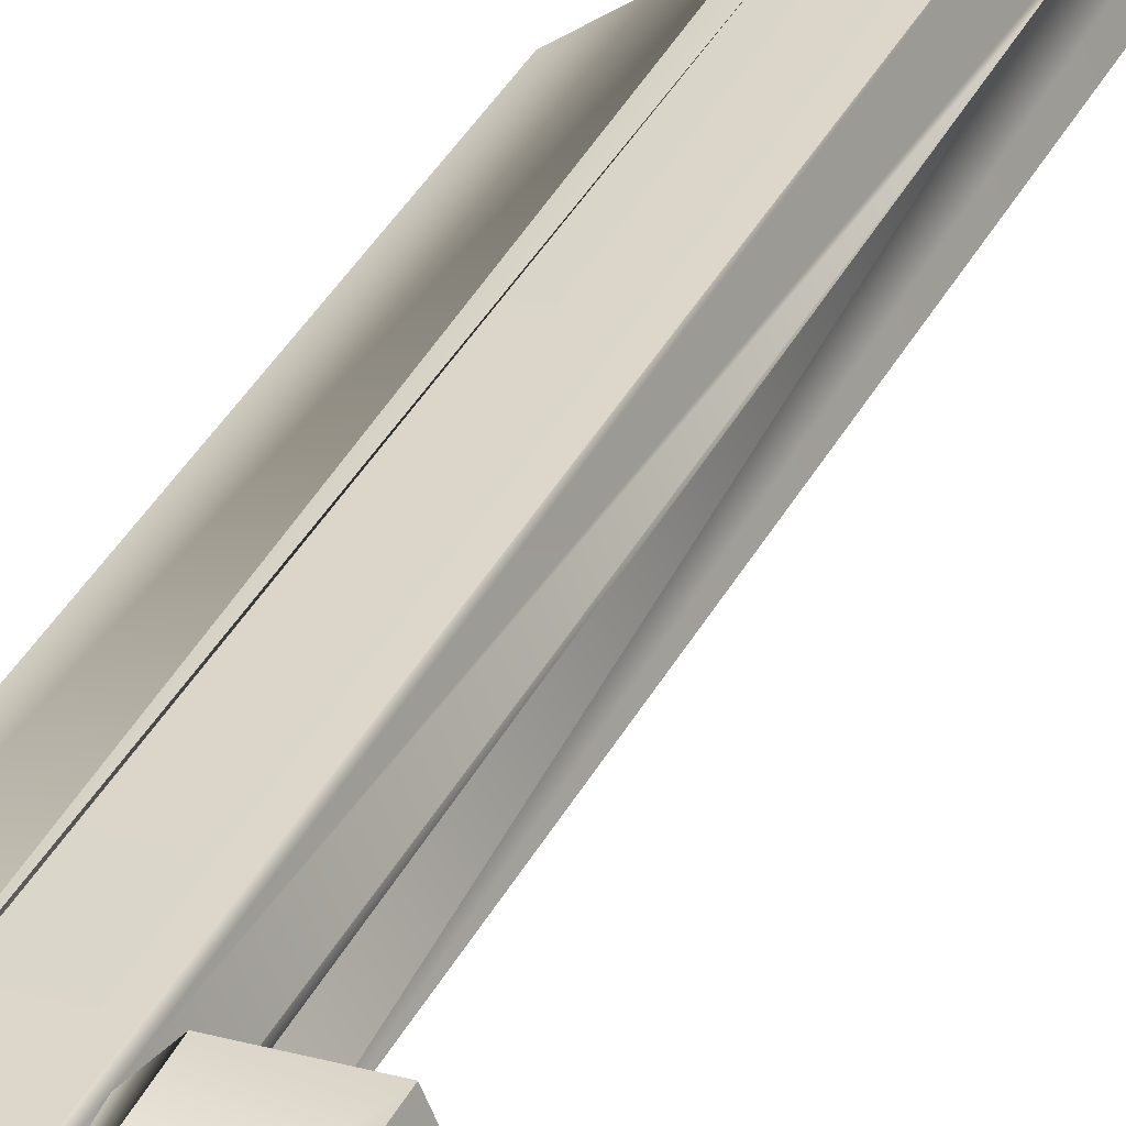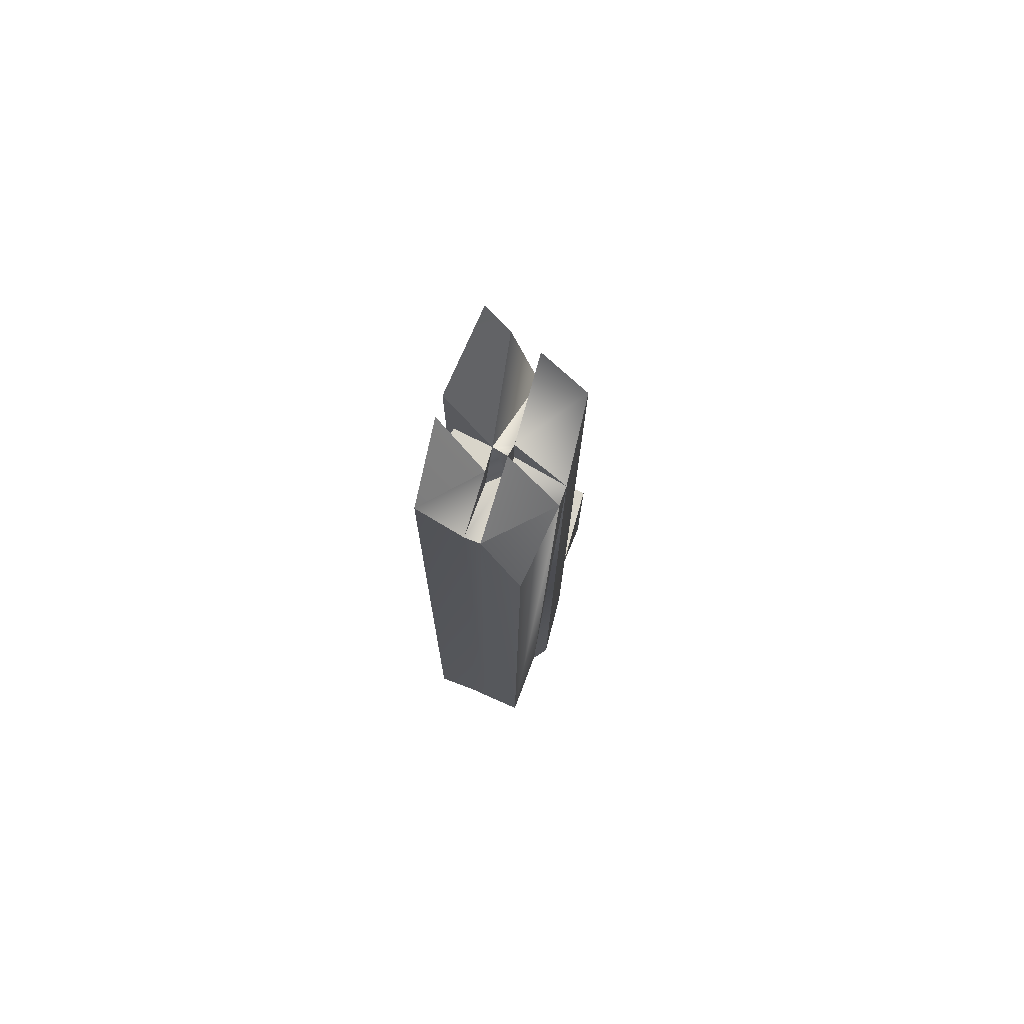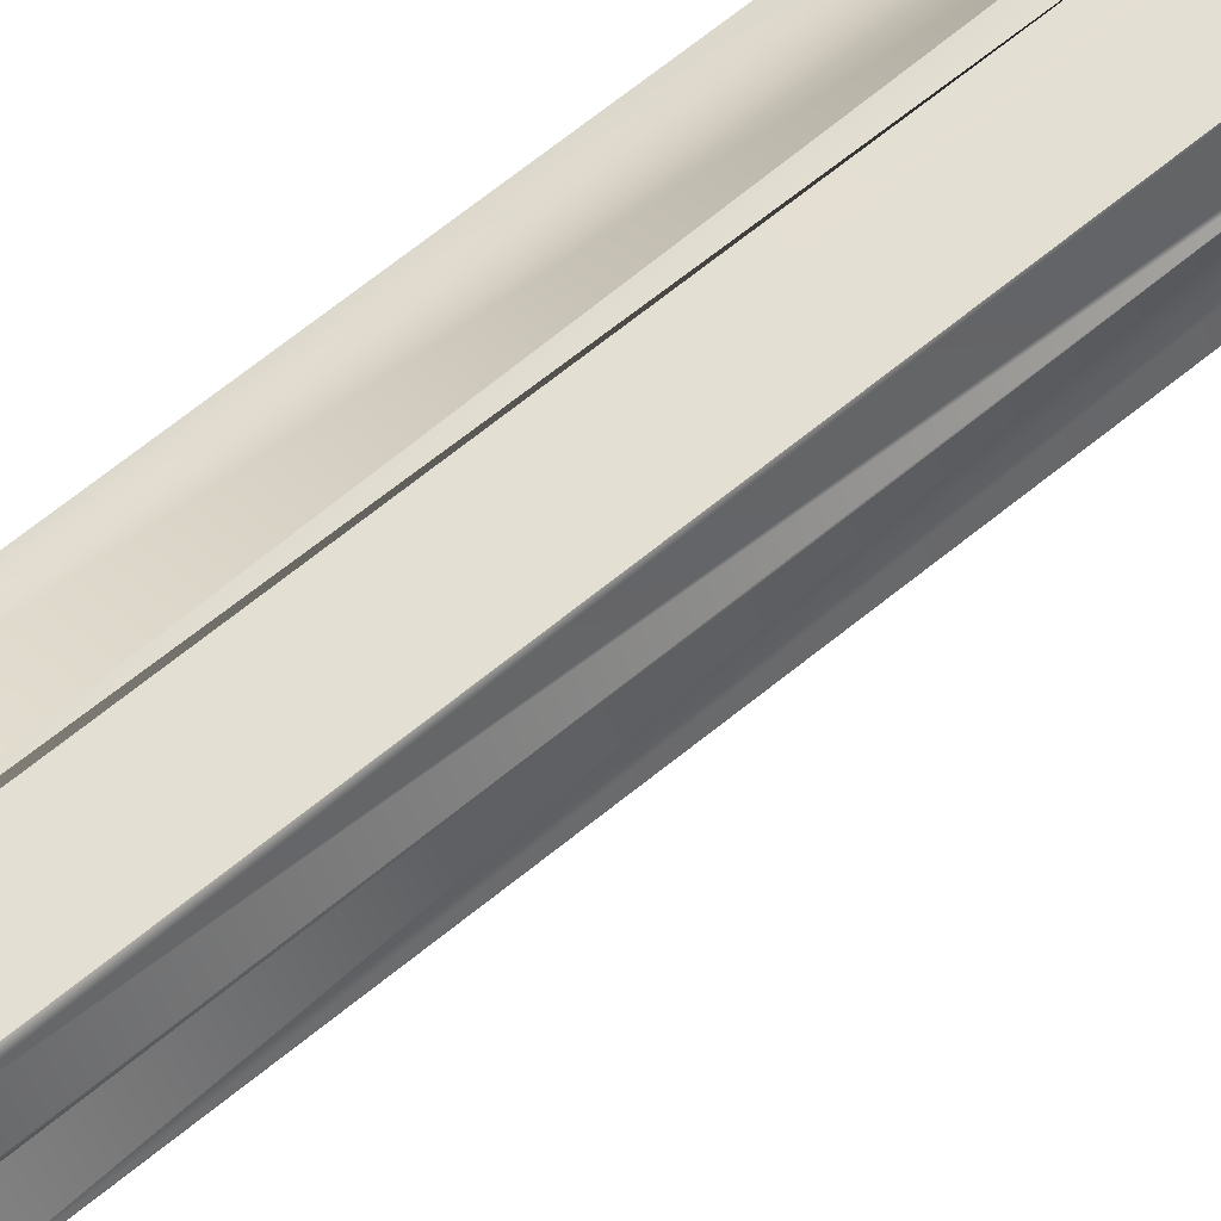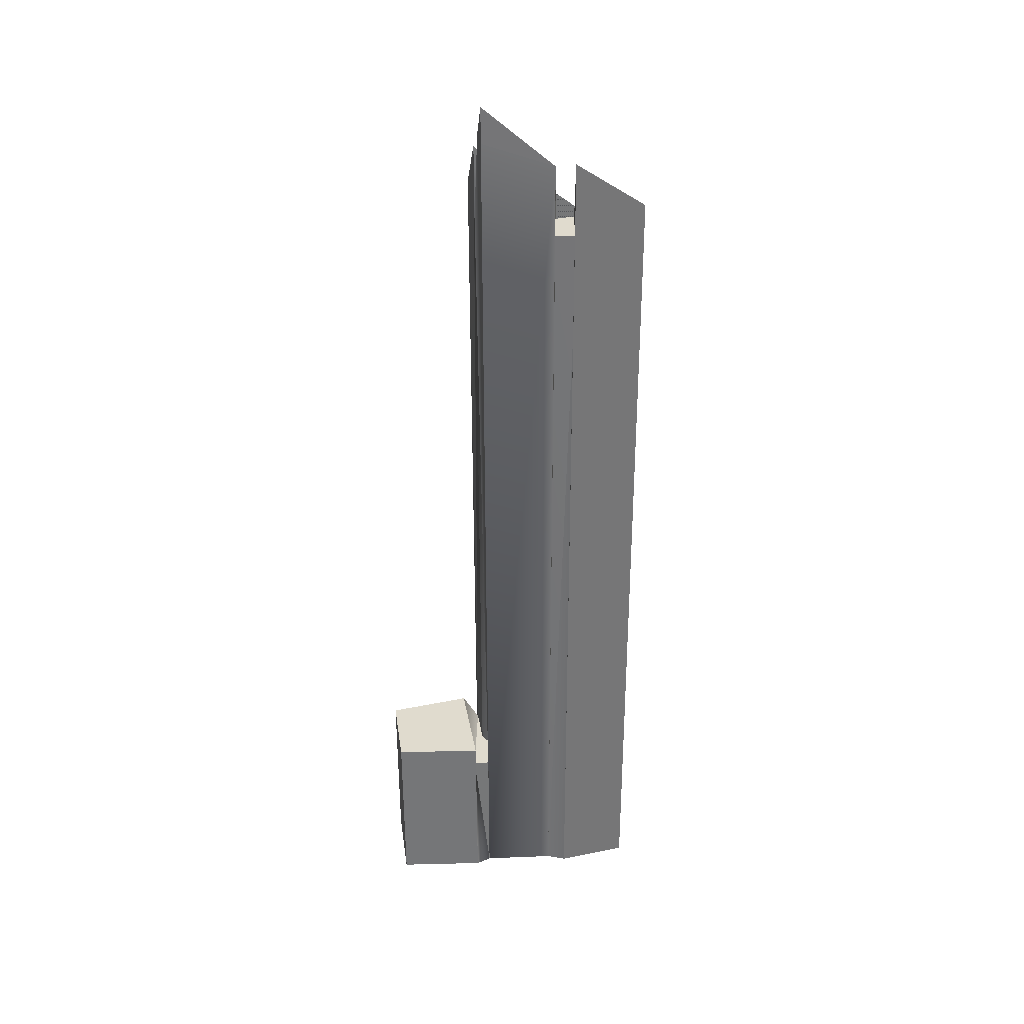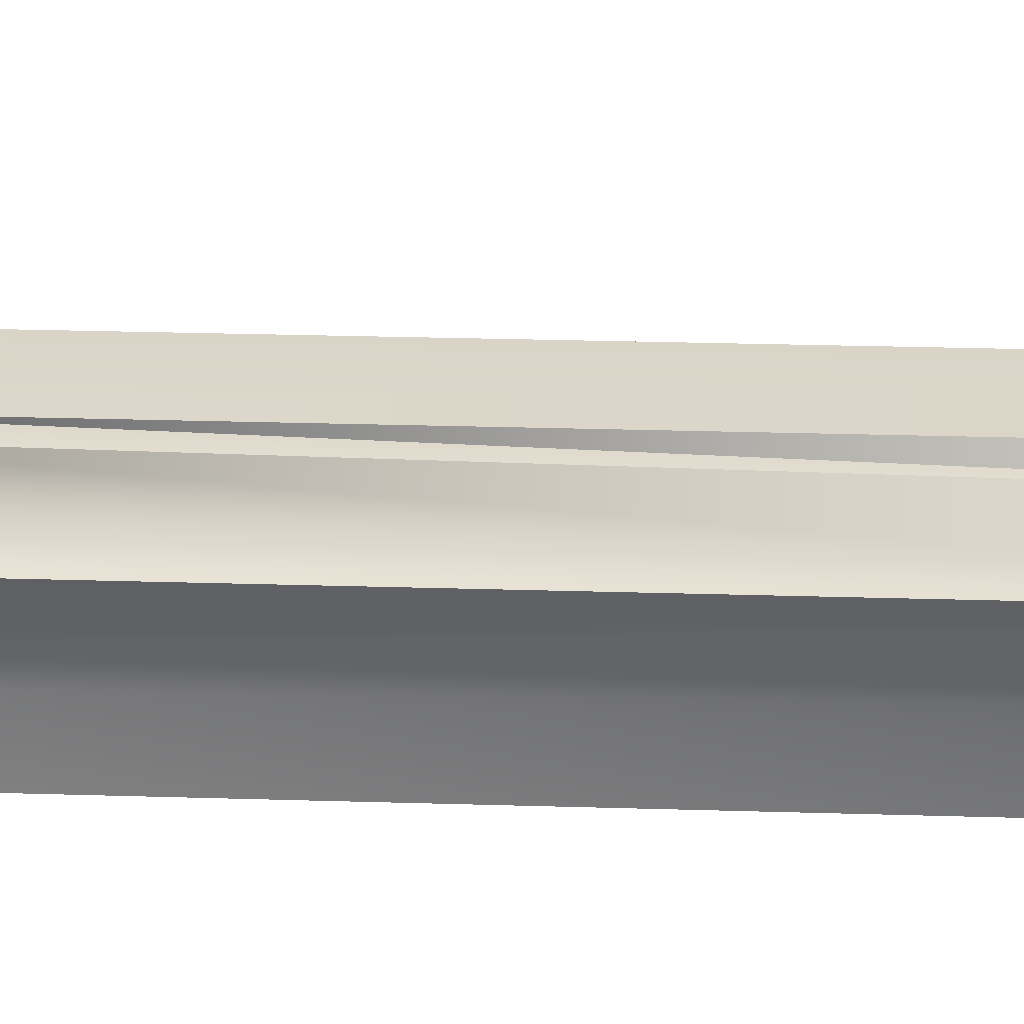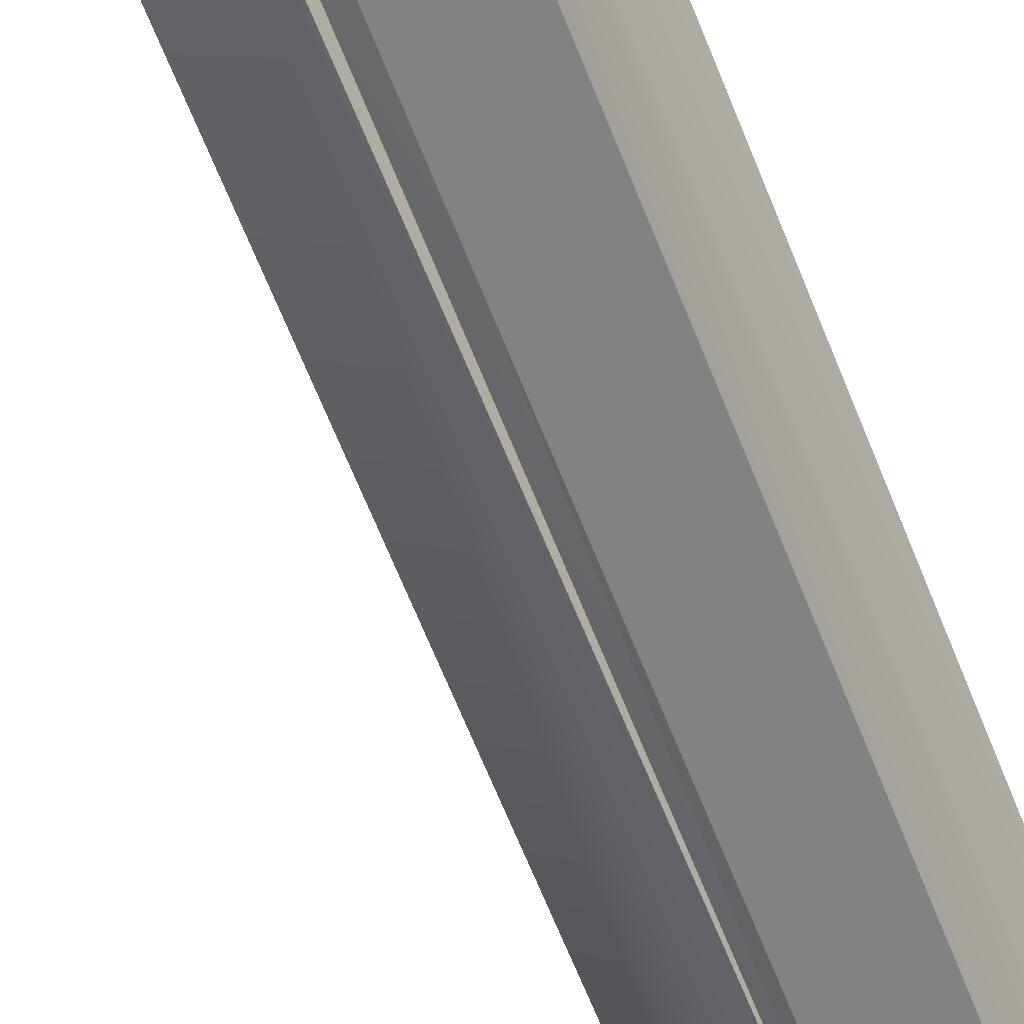
<metadata>
{"format":"obj","ext":"obj","renderer":"f3d","projection":"perspective","resolution":1024,"background":"white","views":[{"elev":44.0,"azim":28.0,"up":"+Z"},{"elev":74.6,"azim":-88.6,"up":"+Y"},{"elev":69.2,"azim":51.2,"up":"+Z"},{"elev":33.7,"azim":150.1,"up":"+Y"},{"elev":15.8,"azim":-86.7,"up":"+Z"},{"elev":-68.7,"azim":-157.9,"up":"+Z"}]}
</metadata>
<code>
v  334.5 -494.8 -1124
v  334.5 930.9 -1116
v  449.5 -494.9 -1094
v  524.1 -496.2 -869.5
v  528.9 -237 -880.7
v  524.1 918.5 -861.3
v  735.9 -495.8 -948.3
v  607.9 -495.4 -1017
v  735.9 -194.4 -946.6
v  580.5 -495.4 -1017
v  583.9 1052 -1017
v  580.5 -236.3 -1016
v  539.5 -495.8 -948.4
v  552.4 -236.7 -942
v  551.3 -496.2 -882.2
v  569.4 1051 -979.1
v  552.4 886.8 -935.4
v  473.2 887.6 -1064
v  473.2 -495.1 -1072
v  445.6 707 -1081
v  386.3 -495.9 -924
v  377.1 812.5 -899.6
v  272 -495.7 -963.9
v  445.5 887.2 -1004
v  421.9 919.2 -980.4
v  310.3 825 -1019
v  299.7 -495.3 -1031
v  272 706.6 -956.9
v  319.2 825.2 -1045
v  421.9 824.8 -980.9
v  449.9 824.7 -971.2
v  404.8 824.3 -889.5
v  552.4 1013 -934.7
v  551.3 -194.9 -862.9
v  688.2 -195.1 -827.9
v  605.2 -236.3 -1005
v  481.9 1014 -1076
v  449.5 1014 -1086
v  406.8 887.3 -1014
v  449.9 887 -970.9
v  607.9 -194 -1015
v  445.6 887.7 -1080
v  688.2 -496.5 -829.7
v  406.8 706.6 -1015
v  406.8 825 -1014
v  560.4 -495.7 -964.4
v  547.5 -236.5 -967.9
v  404.8 -496.1 -897.2
v  583.9 1112 -1017
v  310.3 -495.2 -1056
g Mesh5
f 1 2 3
f 4 5 6
f 7 8 9
f 10 11 12
f 13 14 15
f 16 17 12
f 18 19 20
f 3 21 1
f 21 22 23
f 17 16 24
f 25 26 27
f 28 23 22
f 1 29 2
f 26 30 25
f 25 26 22
f 31 30 32
f 22 30 25
f 33 5 17
f 4 15 5
f 15 4 13
f 34 15 35
f 12 10 36
f 16 37 24
f 11 10 37
f 3 20 38
f 39 2 29
f 19 4 3
f 3 20 19
f 17 24 40
f 33 17 40
f 9 35 7
f 41 34 35
f 42 18 20
f 42 38 20
f 13 4 19
f 19 37 10
f 43 35 15
f 43 15 10
f 40 32 6
f 6 32 4
f 44 45 42
f 42 39 38
f 18 42 24
f 36 5 14
f 5 15 14
f 17 5 14
f 45 39 42
f 25 24 30
f 45 39 29
f 46 47 13
f 10 13 19
f 48 4 32
f 3 4 21
f 38 2 39
f 38 3 2
f 41 9 8
f 9 41 35
f 23 27 21
f 27 23 26
f 25 40 24
f 25 30 40
f 18 37 19
f 37 18 24
f 27 26 29
f 30 29 26
f 7 43 8
f 43 7 35
f 37 16 49
f 11 37 49
f 11 16 12
f 37 16 11
f 16 11 49
f 29 1 50
f 1 21 50
f 5 15 34
f 5 34 36
f 12 36 47
f 47 12 17
f 47 46 12
f 10 12 46
f 46 13 10
f 22 32 30
f 22 21 32
f 45 29 30
f 45 30 24
f 40 6 33
f 33 6 5
f 22 26 28
f 28 26 23
f 20 44 42
f 39 45 24
f 39 24 42
f 41 8 36
f 41 36 34
f 31 32 40
f 31 40 30
f 8 43 10
f 36 8 10
f 47 17 14
f 47 36 14
f 14 13 47
f 48 21 4
f 32 21 48
f 50 21 27
f 29 50 27

</code>
